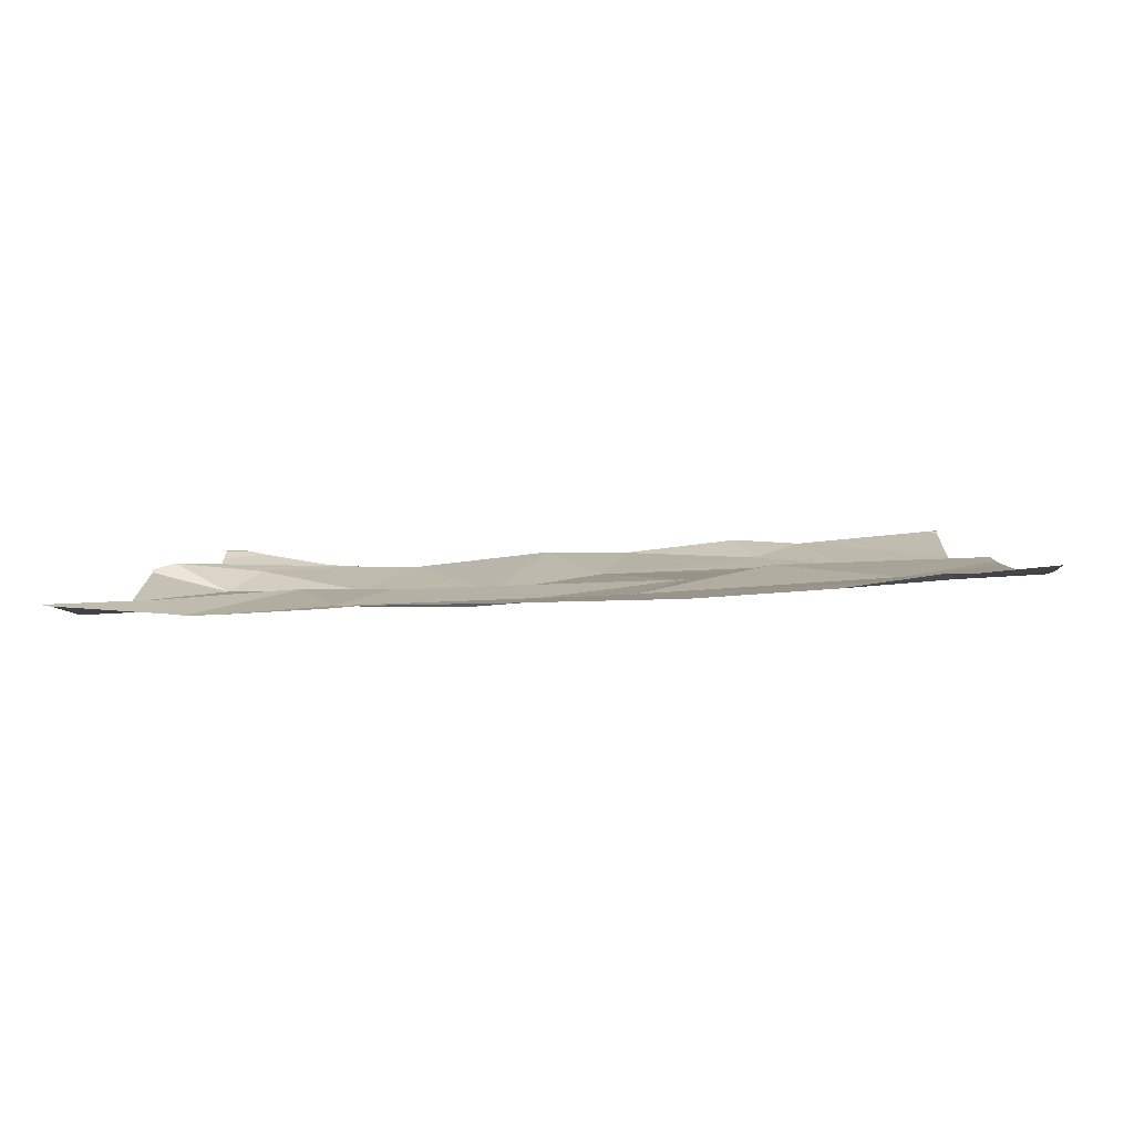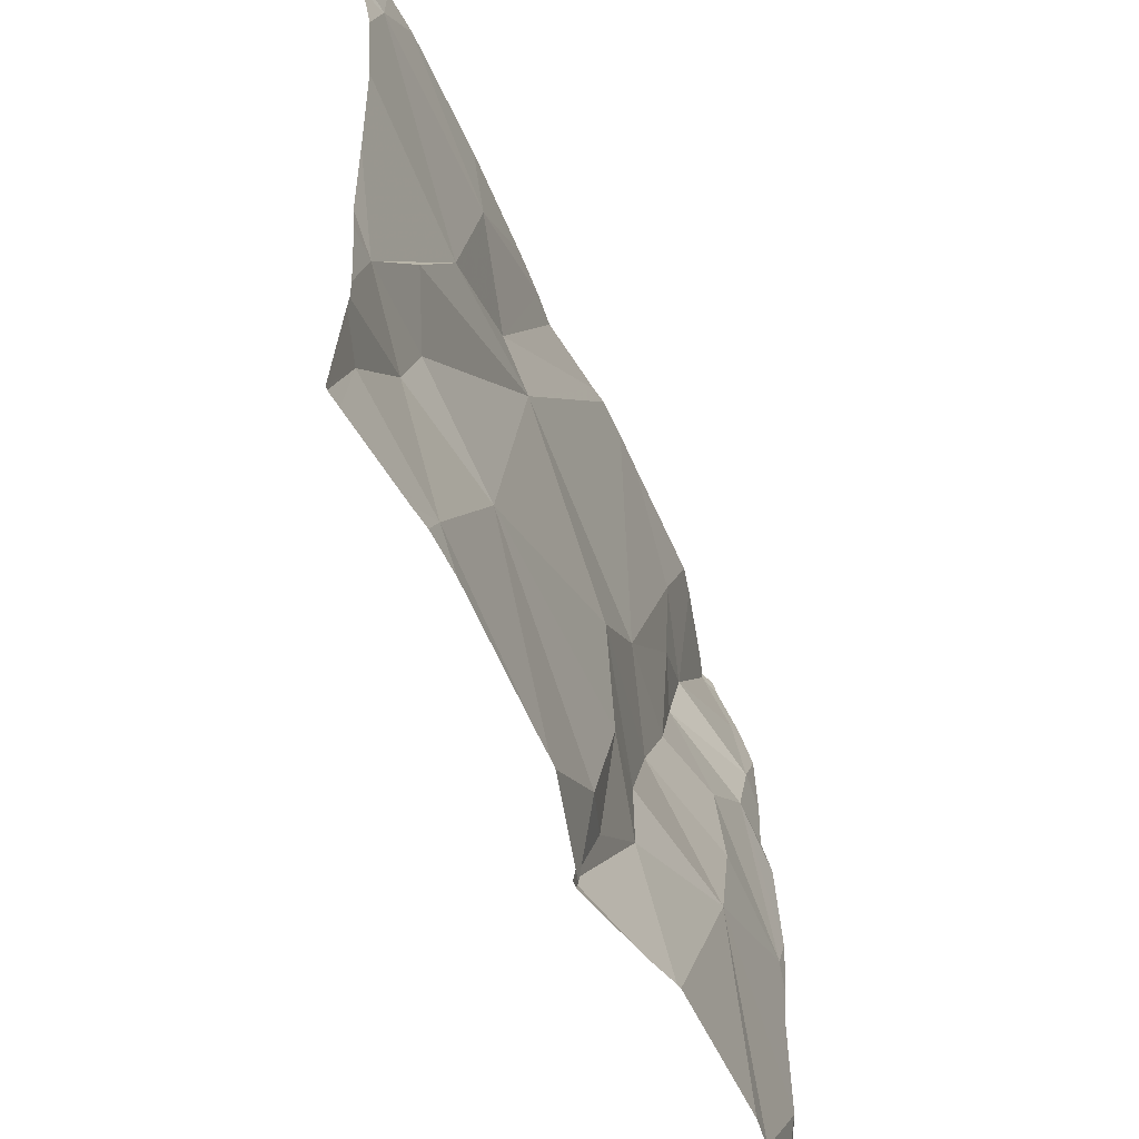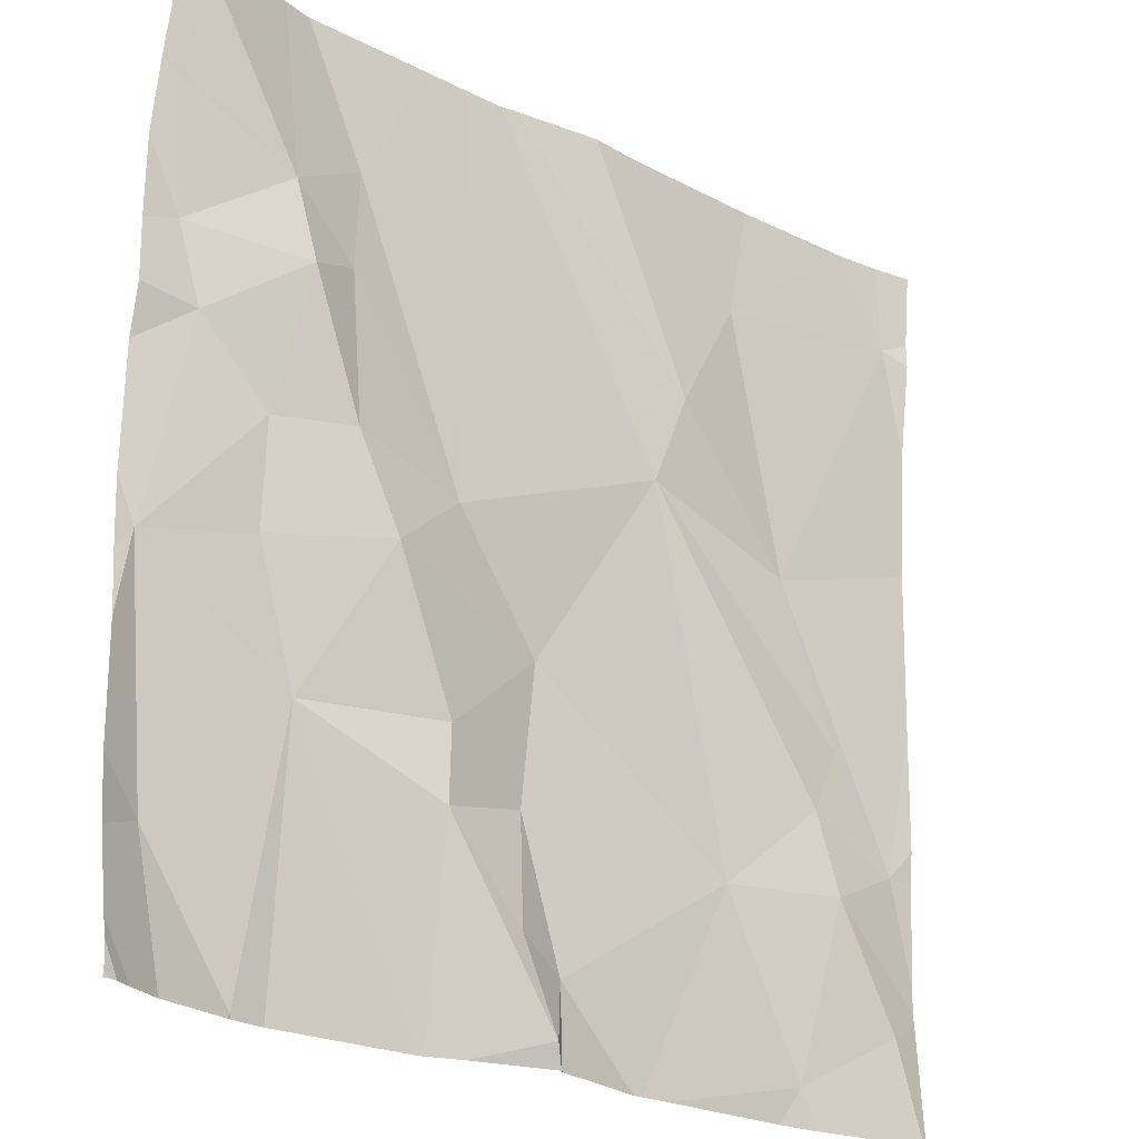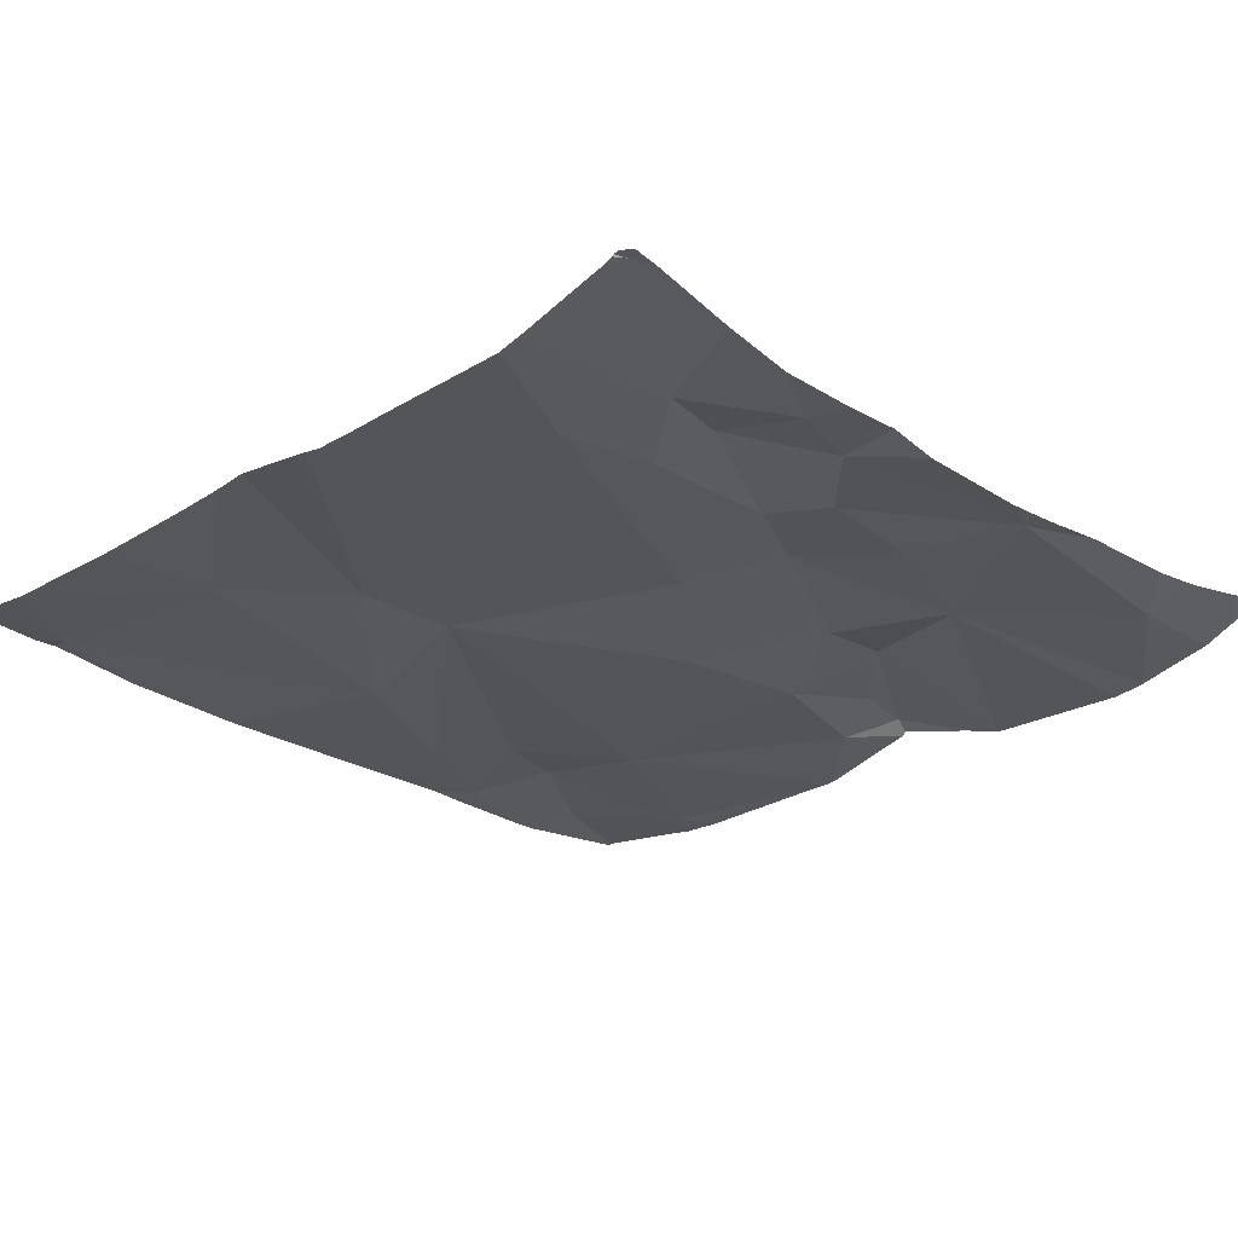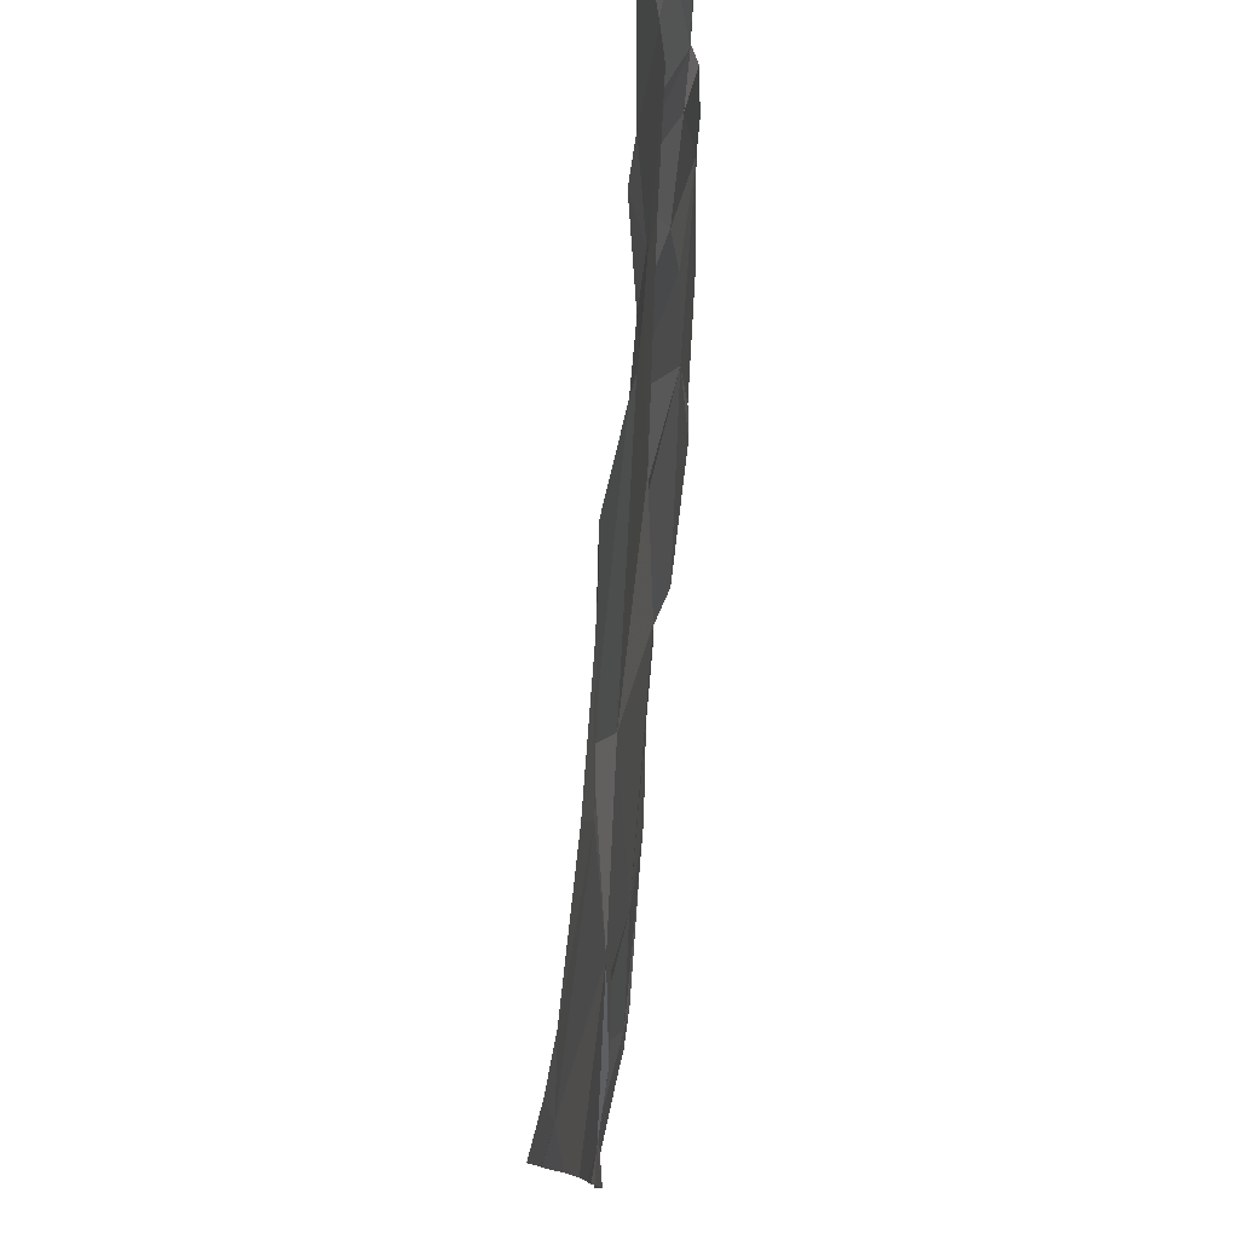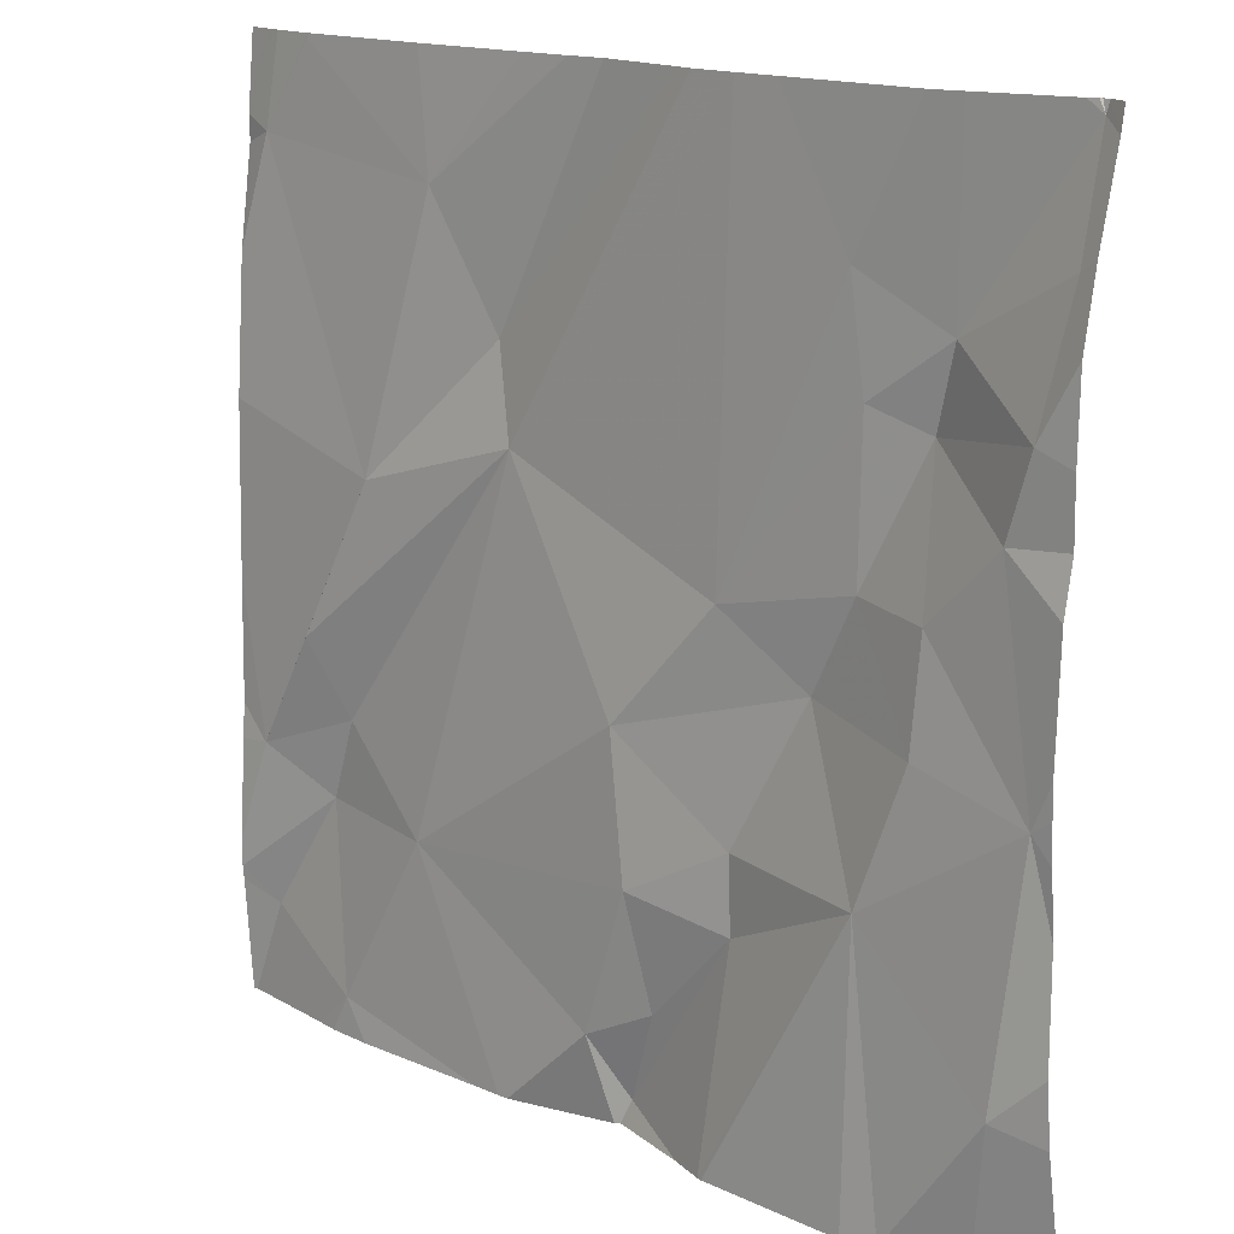
<metadata>
{"format":"obj","ext":"obj","renderer":"f3d","projection":"perspective","resolution":1024,"background":"white","views":[{"elev":-0.0,"azim":92.0,"up":"+Z"},{"elev":-58.5,"azim":115.6,"up":"+Y"},{"elev":-23.3,"azim":-38.6,"up":"+Y"},{"elev":-22.5,"azim":-136.1,"up":"+Z"},{"elev":78.6,"azim":97.4,"up":"+Y"},{"elev":15.9,"azim":-135.6,"up":"+Y"}]}
</metadata>
<code>
v -141.6 257.3 500.7
v -141.6 257.6 500.7
v -141.6 257 500.7
v -142.2 257.8 500.7
v -142.2 257.8 500.7
v -142.5 257.8 500.8
v -142.5 257.5 500.7
v -142.4 257.4 500.7
v -142.5 257.2 500.7
v -141.6 257.1 500.7
v -141.6 257.1 500.7
v -141.8 257.7 500.7
v -141.9 257.5 500.7
v -142.3 257.1 500.7
v -142.5 257 500.7
v -142.3 257.7 500.7
v -142.2 257.4 500.7
v -142.2 257.1 500.7
v -142.3 257.3 500.7
v -142.1 257.2 500.7
v -141.9 257.5 500.7
v -142.1 257.1 500.7
v -141.8 257.1 500.7
v -142 256.9 500.7
v -142.1 257.8 500.7
v -141.9 257.8 500.7
v -142.4 257.8 500.7
v -141.8 257.4 500.7
v -142.3 257.5 500.7
v -142.4 257.6 500.8
v -142.5 257.5 500.7
v -142.5 257.7 500.7
v -142.5 257.8 500.8
v -141.6 257.4 500.7
v -142.1 256.9 500.7
v -142.5 257.8 500.8
v -142.2 257.1 500.7
v -142.3 257.4 500.7
v -142.4 257.3 500.7
v -141.6 257 500.7
v -142.5 257.8 500.8
v -142.5 257.8 500.8
v -142.1 257 500.7
v -142.4 257.5 500.8
v -142.4 256.8 500.7
v -141.7 256.9 500.7
v -141.7 257.1 500.7
v -142 256.8 500.7
v -141.6 257.7 500.7
v -141.9 256.8 500.7
v -141.6 256.8 500.7
v -142.5 256.8 500.8
v -141.6 257.1 500.7
v -141.7 257.2 500.7
v -141.6 256.9 500.7
v -141.7 257.2 500.7
v -142.2 256.8 500.7
v -142.3 256.8 500.7
v -142.2 256.8 500.7
v -141.7 257.8 500.7
v -141.6 256.8 500.7
v -142.5 257.3 500.7
v -142.5 257.3 500.7
v -142.5 257.8 500.8
v -142.5 257.7 500.7
v -142.5 256.9 500.7
v -142.5 256.9 500.8
v -142.5 257.4 500.7
v -142.5 257.5 500.7
v -142.5 257.5 500.7
v -142.5 257.1 500.7
v -142.5 257 500.7
v -142.5 257.2 500.7
v -142.5 257 500.7
v -142.5 256.8 500.8
v -142 257.8 500.7
v -142.5 257.6 500.7
v -141.6 257 500.7
v -142 257.8 500.7
v -141.6 257.7 500.7
v -141.6 257.7 500.7
v -142.4 257.8 500.7
v -142.2 256.8 500.7
v -142.1 256.8 500.7
v -142.1 256.8 500.7
v -142.5 256.8 500.7
v -142.4 256.8 500.7
v -142.4 256.8 500.7
v -142.5 256.8 500.8
v -141.9 256.8 500.7
v -141.8 256.8 500.7
v -141.6 256.8 500.7
v -142.5 256.8 500.7
v -142.5 256.8 500.7
v -141.7 256.8 500.7
v -141.7 256.8 500.7
v -142.5 256.8 500.8
v -142.1 257.8 500.7
v -141.8 257.8 500.7
v -141.7 257.8 500.7
v -141.7 257.8 500.7
v -141.6 257.8 500.7
v -142.5 257.8 500.8
v -142.5 257.8 500.8
v -141.6 257.8 500.7
v -141.6 257.8 500.7
f 8 7 9
f 85 35 57
f 13 12 76
f 15 14 9
f 16 17 4
f 19 18 20
f 21 17 20
f 23 22 24
f 23 24 48
f 12 13 28
f 29 16 30
f 32 31 30
f 32 33 64
f 33 32 30
f 36 30 82
f 21 13 25
f 35 37 59
f 19 38 39
f 102 49 81
f 80 49 2
f 69 31 70
f 82 16 27
f 22 20 18
f 101 60 100
f 84 35 85
f 37 22 18
f 37 43 22
f 4 21 98
f 59 14 83
f 100 60 49
f 14 37 18
f 44 31 7
f 44 7 8
f 14 19 39
f 29 17 16
f 14 18 19
f 15 9 71
f 39 8 9
f 99 12 60
f 45 15 86
f 58 45 88
f 20 17 19
f 24 43 35
f 35 43 37
f 23 20 22
f 15 45 14
f 14 39 9
f 38 8 39
f 66 15 74
f 84 24 35
f 44 30 31
f 44 38 29
f 44 8 38
f 61 55 92
f 17 29 38
f 21 20 23
f 44 29 30
f 38 19 17
f 31 32 65
f 10 53 40
f 62 7 68
f 24 22 43
f 23 46 47
f 49 28 34
f 98 21 25
f 28 13 21
f 54 53 28
f 34 53 1
f 46 23 50
f 46 55 47
f 56 54 21
f 40 47 3
f 56 47 53
f 51 46 95
f 83 14 58
f 58 14 45
f 27 16 5
f 3 55 78
f 54 28 21
f 23 47 56
f 53 54 56
f 52 67 75
f 82 30 16
f 102 81 105
f 12 49 60
f 99 60 101
f 28 49 12
f 36 33 30
f 56 21 23
f 100 49 102
f 11 53 10
f 62 9 7
f 63 9 62
f 57 35 59
f 59 37 14
f 64 33 41
f 65 32 64
f 42 33 36
f 86 66 93
f 66 67 52
f 3 47 55
f 68 7 69
f 50 23 48
f 69 7 31
f 40 53 47
f 70 31 77
f 1 53 11
f 71 9 73
f 72 15 71
f 48 24 84
f 25 13 79
f 73 9 63
f 74 15 72
f 2 49 34
f 52 75 89
f 34 28 53
f 26 12 99
f 77 31 65
f 61 78 55
f 81 49 80
f 51 55 46
f 86 15 66
f 87 45 86
f 41 33 6
f 6 33 42
f 88 45 87
f 89 75 97
f 90 46 50
f 91 46 90
f 5 16 4
f 92 55 51
f 4 17 21
f 93 66 94
f 94 66 52
f 95 46 96
f 79 13 76
f 96 46 91
f 76 12 26
f 103 64 41
f 104 64 103
f 105 81 106

</code>
